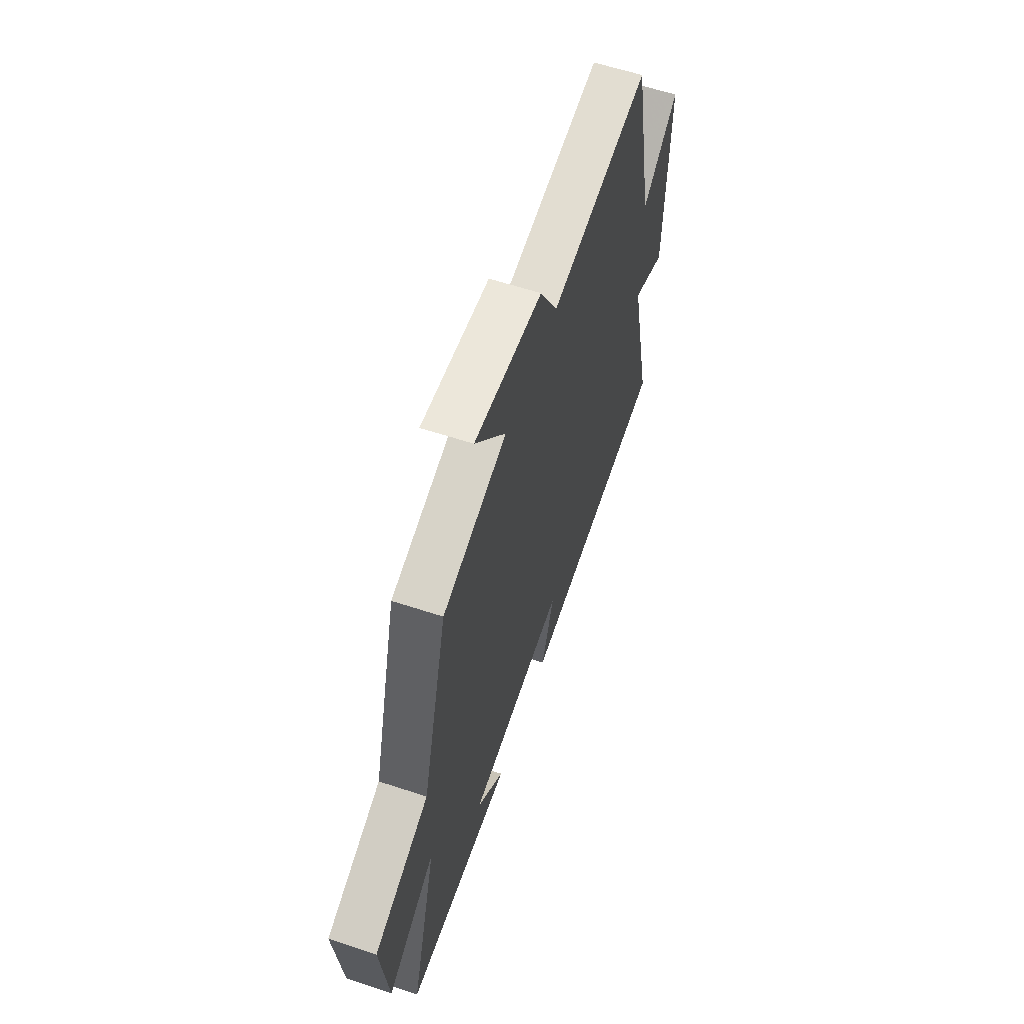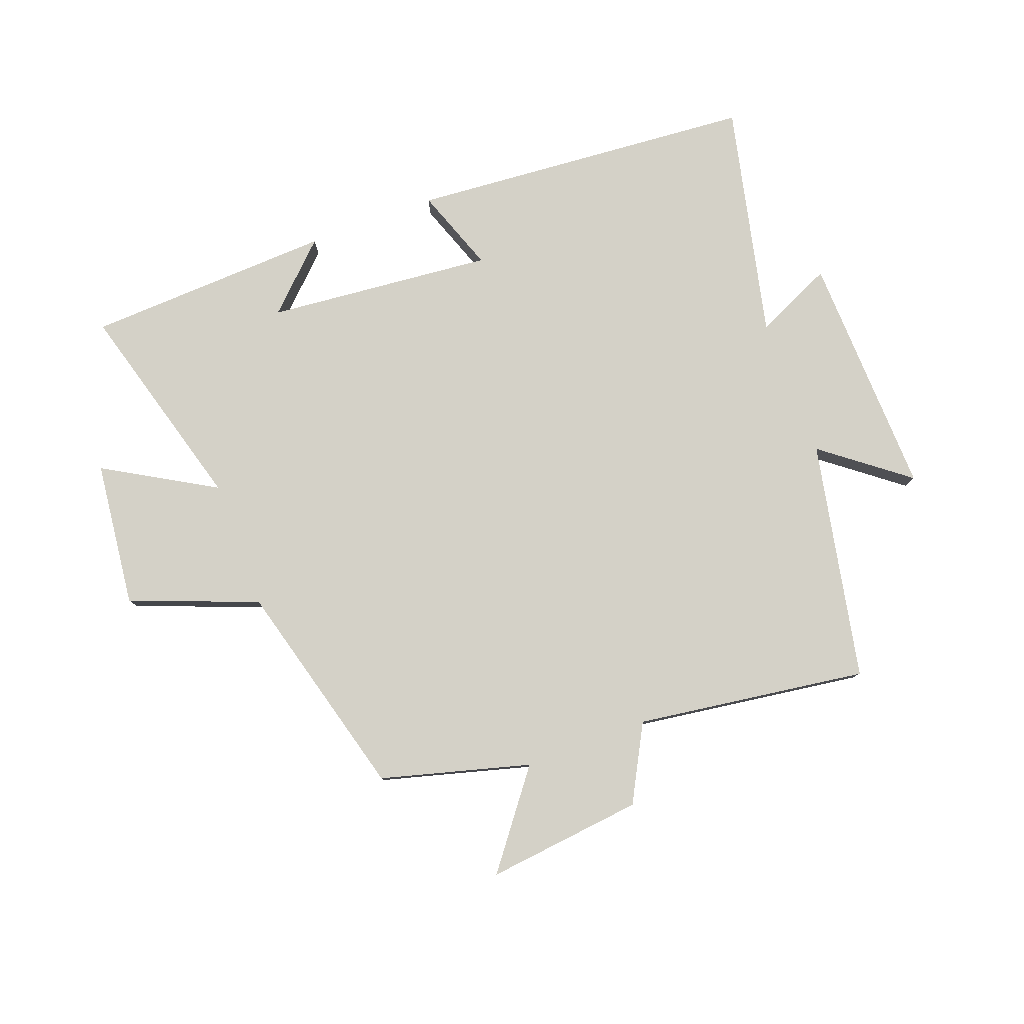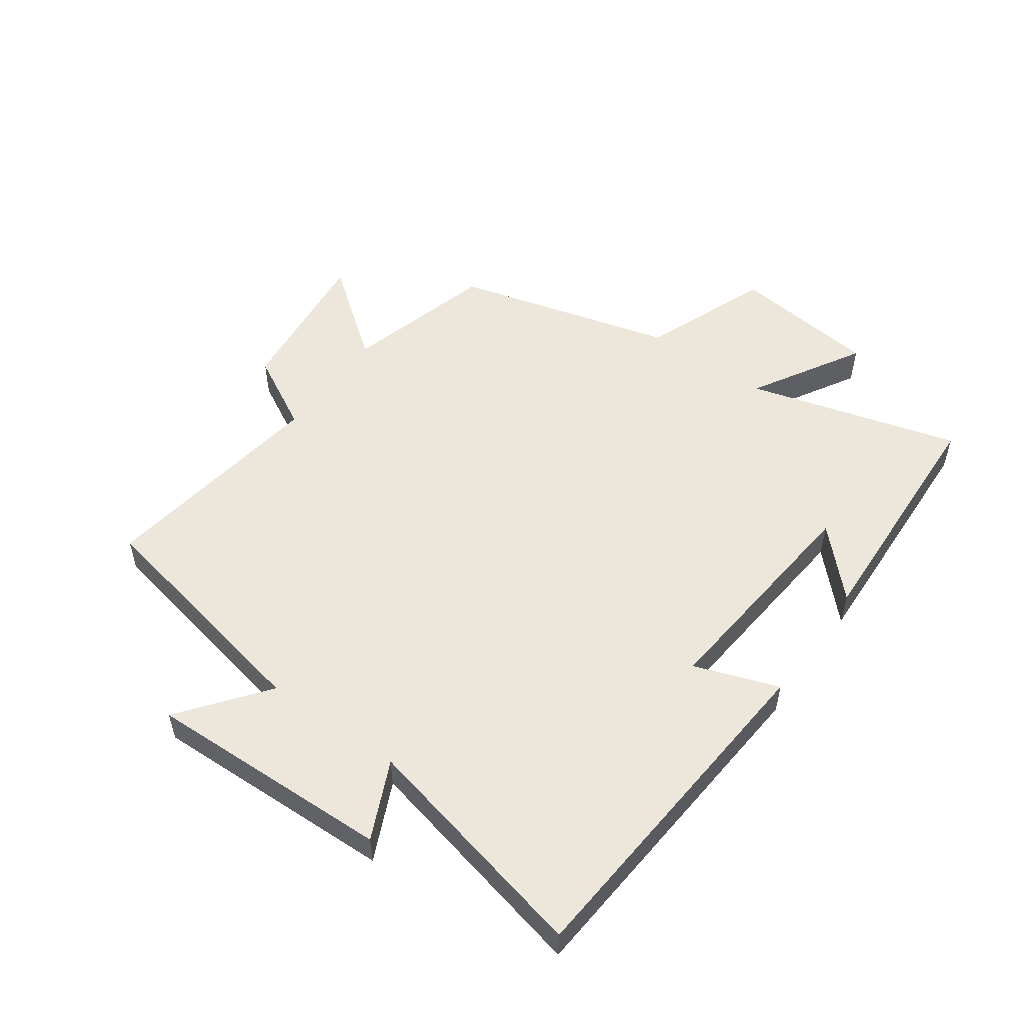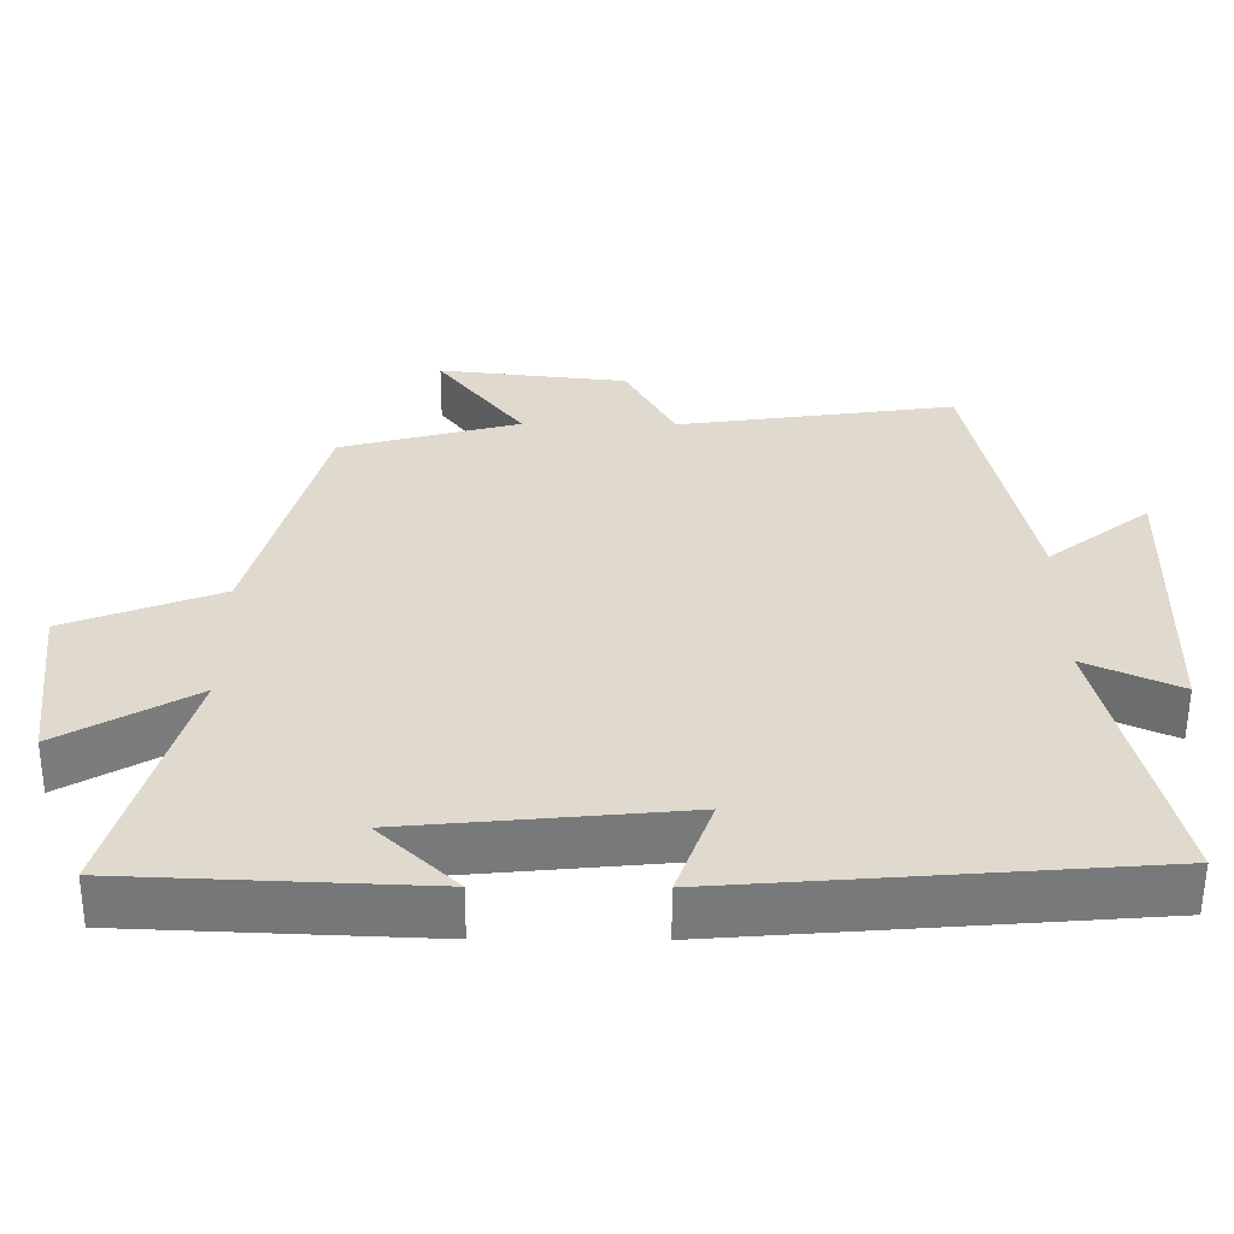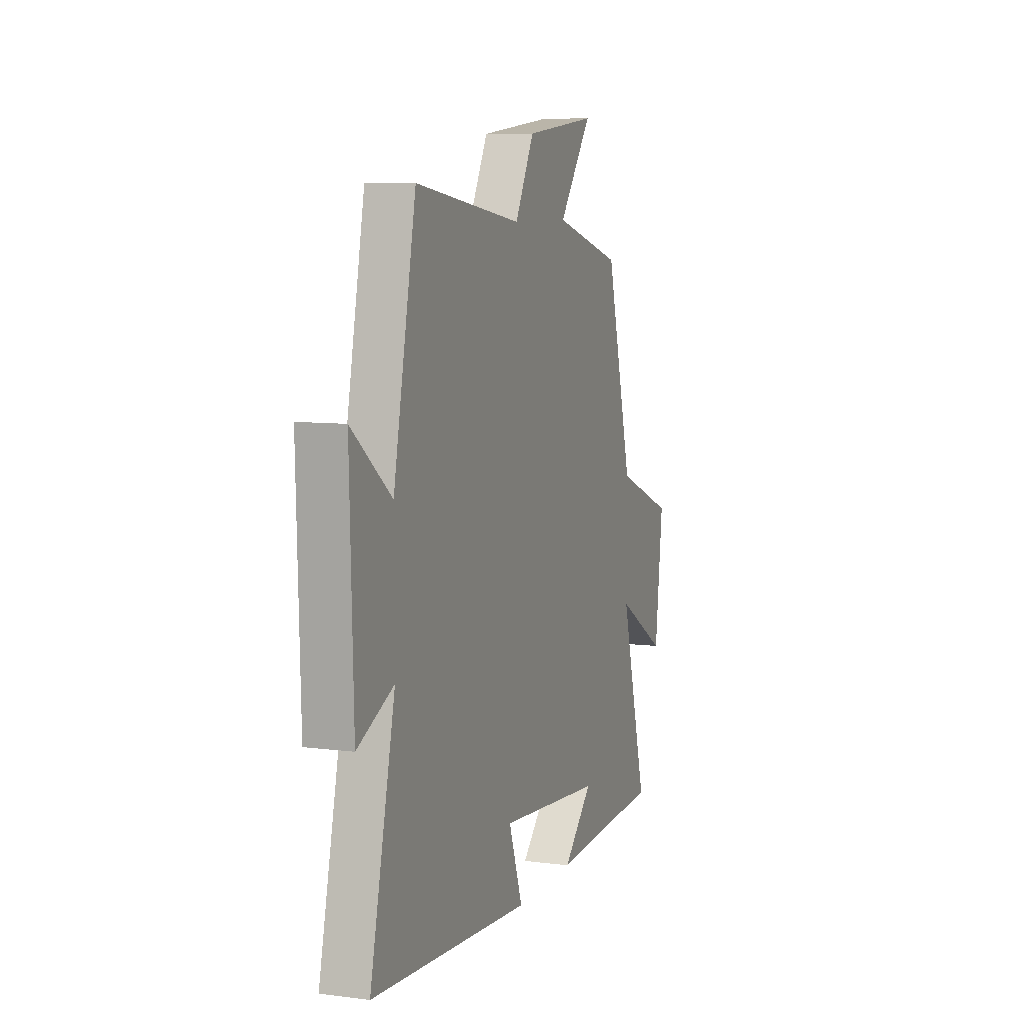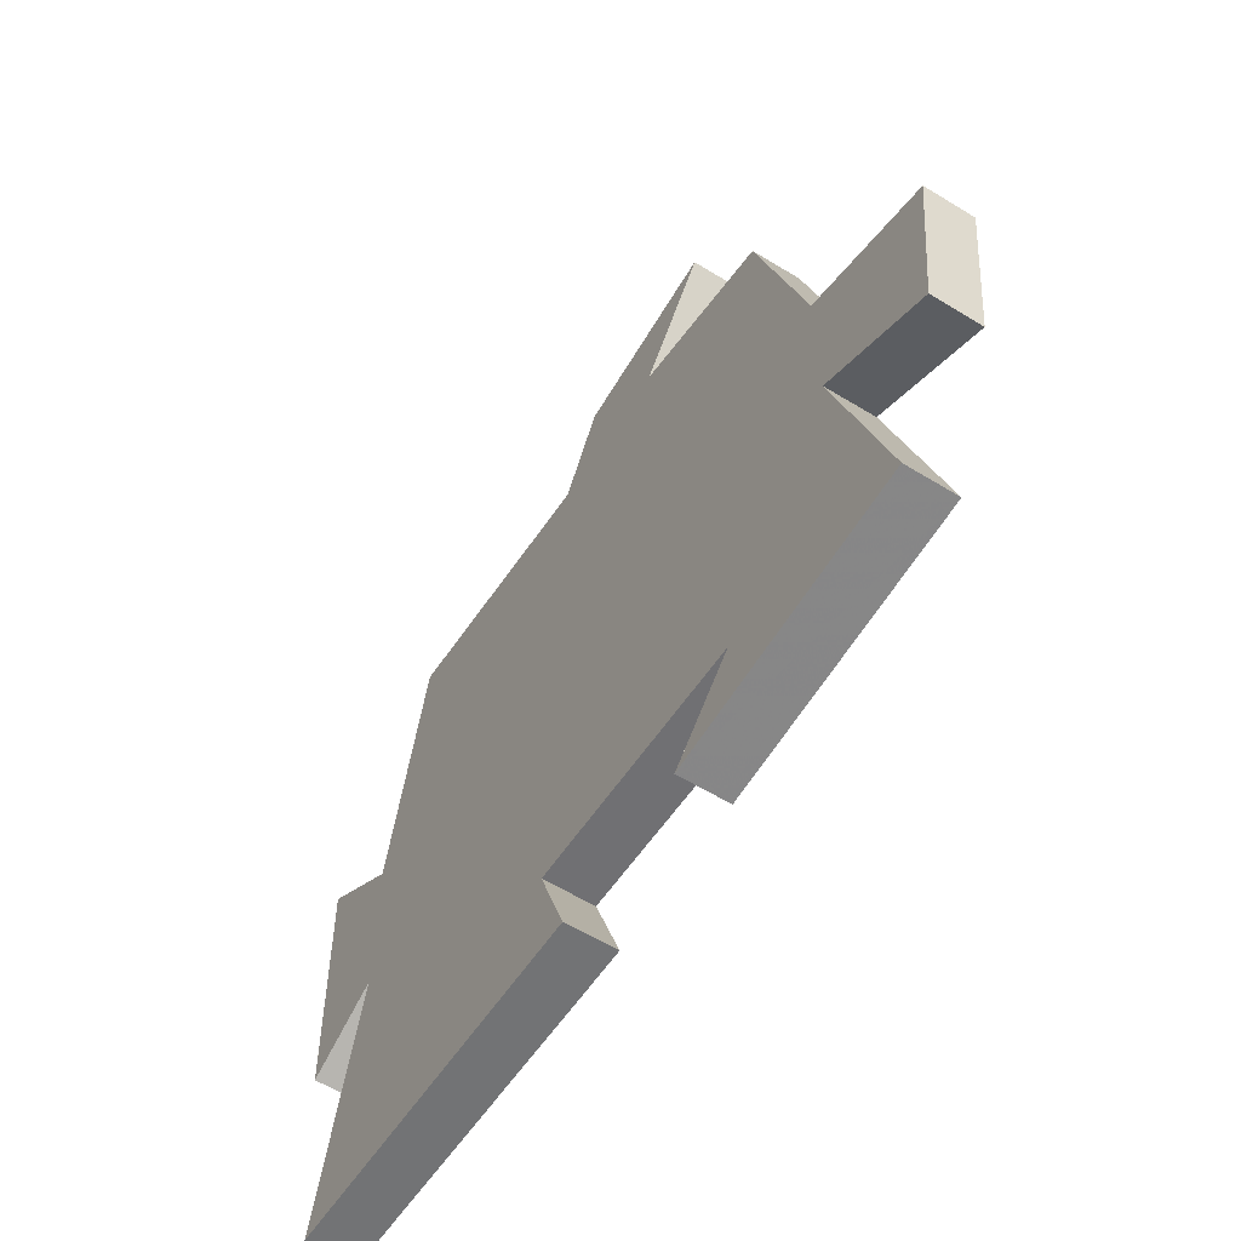
<metadata>
{"format":"obj","ext":"obj","renderer":"f3d","projection":"perspective","resolution":1024,"background":"white","views":[{"elev":59.6,"azim":-71.2,"up":"+Z"},{"elev":79.8,"azim":-20.6,"up":"+Y"},{"elev":53.0,"azim":125.5,"up":"+Y"},{"elev":-57.4,"azim":-0.3,"up":"+Z"},{"elev":8.0,"azim":109.7,"up":"+Z"},{"elev":-60.1,"azim":-122.0,"up":"+Z"}]}
</metadata>
<code>
v 0.421 0.07 0.554
v 0.5 0.07 0.164
v 0.639 0.07 0.272
v 0.627 0.07 -0.128
v 0.5 0.07 -0.07
v 0.588 0.07 -0.454
v 0.023 0.07 -0.5
v 0.072 0.07 -0.363
v -0.298 0.07 -0.399
v -0.193 0.07 -0.5
v -0.596 0.07 -0.483
v -0.5 0.07 -0.138
v -0.68 0.07 -0.243
v -0.708 0.07 -0.005
v -0.5 0.07 0.076
v -0.405 0.07 0.433
v -0.162 0.07 0.5
v -0.279 0.07 0.652
v -0.023 0.07 0.624
v 0.044 0.07 0.5
v 0.421 0 0.554
v 0.5 0 0.164
v 0.639 0 0.272
v 0.627 0 -0.128
v 0.5 0 -0.07
v 0.588 0 -0.454
v 0.023 0 -0.5
v 0.072 0 -0.363
v -0.298 0 -0.399
v -0.193 0 -0.5
v -0.596 0 -0.483
v -0.5 0 -0.138
v -0.68 0 -0.243
v -0.708 0 -0.005
v -0.5 0 0.076
v -0.405 0 0.433
v -0.162 0 0.5
v -0.279 0 0.652
v -0.023 0 0.624
v 0.044 0 0.5
f 17 18 19 20
f 15 16 17 20
f 15 20 1 2
f 12 13 14 15
f 12 15 2
f 11 12 2
f 9 10 11
f 9 11 2
f 8 9 2
f 5 6 7 8
f 5 8 2 3
f 3 4 5
f 40 39 38 37
f 40 37 36 35
f 22 21 40 35
f 35 34 33 32
f 22 35 32
f 22 32 31
f 31 30 29
f 22 31 29
f 22 29 28
f 28 27 26 25
f 23 22 28 25
f 25 24 23
f 1 21 22 2
f 2 22 23 3
f 3 23 24 4
f 4 24 25 5
f 5 25 26 6
f 6 26 27 7
f 7 27 28 8
f 8 28 29 9
f 9 29 30 10
f 10 30 31 11
f 11 31 32 12
f 12 32 33 13
f 13 33 34 14
f 14 34 35 15
f 15 35 36 16
f 16 36 37 17
f 17 37 38 18
f 18 38 39 19
f 19 39 40 20
f 20 40 21 1

</code>
